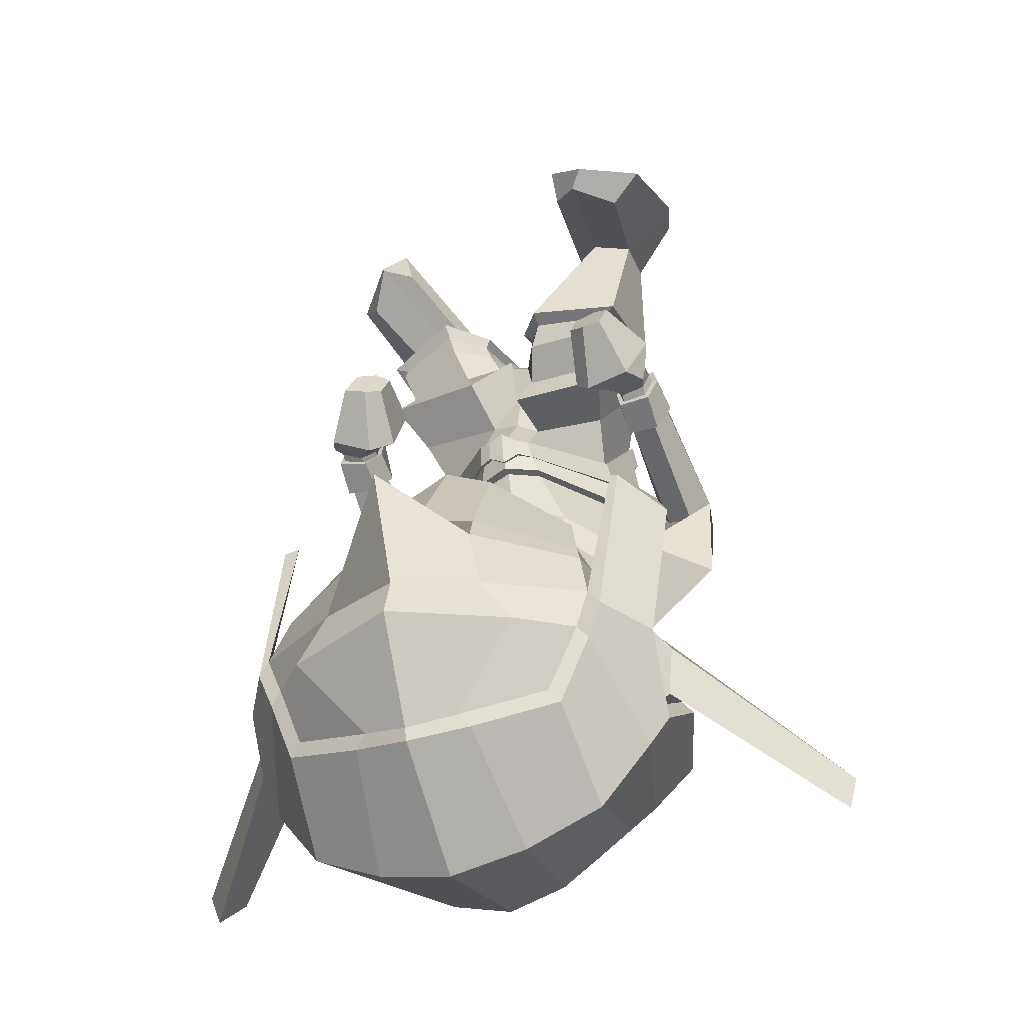
<metadata>
{"format":"obj","ext":"obj","renderer":"f3d","projection":"perspective","resolution":1024,"background":"white","views":[{"elev":-22.8,"azim":-151.4,"up":"+Z"}]}
</metadata>
<code>
o Goblin.001
v -0.6303 0.4751 -1.104
v -0.5739 0.2949 -1.23
v -0.4643 0.3069 -1.177
v -0.458 0.5104 -0.9846
v -0.7064 0.6772 -1.552
v -0.5482 0.7435 -1.595
v -0.5827 0.5859 -1.801
v -0.7239 0.5441 -1.726
v -0.4038 0.3187 -1.848
v -0.5216 0.3118 -1.81
v -0.4327 0.6135 -1.842
v -0.5056 0.666 -1.139
v -0.6885 0.5669 -1.199
v -0.4311 0.7884 -1.593
v -0.5238 0.7485 -1.569
v -0.6442 0.759 -1.398
v -0.4211 0.8585 -1.378
v -0.3518 0.1868 -1.344
v -0.4357 0.1994 -1.342
v -0.4648 0.1604 -1.463
v -0.3564 0.1259 -1.487
v -0.684 0.3256 -1.711
v -0.5167 0.1465 -1.714
v -0.7061 0.2687 -1.663
v -0.555 0.217 -1.337
v -0.6829 0.3461 -1.295
v -0.6313 0.2135 -1.418
v -0.8091 0.5002 -1.601
v -0.7491 0.6416 -1.419
v -0.3503 0.2742 -1.164
v -0.3814 0.2254 -1.185
v -0.3469 0.2151 -1.174
v -0.4198 0.2295 -1.279
v -0.4404 0.2445 -1.204
v -0.377 0.2135 -1.289
v -0.3439 0.2128 -1.123
v -0.3816 0.1992 -1.143
v -0.4541 0.2161 -1.108
v -0.3431 0.2466 -1.07
v -0.4567 0.207 -1.184
v -0.4237 0.1811 -1.261
v -0.6029 0.08753 -1.221
v -0.6117 0.2077 -1.094
v -0.3761 0.159 -1.277
v -0.4373 0.03434 -1.223
v -0.4528 0.1881 -0.9894
v -0.3362 0.2251 -0.966
v -0.749 0.03261 -1.071
v -0.6342 0.14 -1.025
v -0.4161 -0.01972 -1.181
v -0.5688 -0.04792 -1.137
v -0.4419 0.139 -0.9241
v -0.3273 0.169 -0.8905
v -0.4089 -0.04711 -1.101
v -0.6062 -0.05397 -1.05
v -0.3752 0.1306 -0.8075
v -0.3146 0.168 -0.8043
v -0.5765 0.06271 -1.014
v -0.4768 -0.13 -0.7879
v -0.4839 -0.03201 -0.8485
v -0.3678 -0.121 -0.8191
v -0.38 0.1477 -0.8001
v -0.314 0.1859 -0.7974
v -0.5022 -0.131 -0.7714
v -0.5062 -0.02092 -0.8475
v -0.3737 -0.1495 -0.802
v -0.3022 0.1771 -0.7193
v -0.3337 0.1664 -0.7234
v -0.3004 0.1761 -0.7044
v -0.4884 0.02544 -0.7624
v -0.5047 -0.07249 -0.6888
v -0.5539 -0.01874 -0.5826
v -0.5241 0.1187 -0.6956
v -0.3603 -0.2064 -0.6961
v -0.3611 -0.1952 -0.5375
v -0.5491 0.1072 -1.061
v -0.6743 -0.119 -0.9205
v -0.6998 -0.09455 -0.9112
v -0.5969 -0.0538 -0.8868
v -0.637 0.004643 -0.9278
v -0.6907 0.004631 -0.9343
v -0.7184 -0.03817 -0.882
v -0.6551 0.1284 -0.6871
v -0.6903 0.136 -0.6908
v -0.6256 0.1738 -0.7437
v -0.6467 0.2031 -0.784
v -0.6978 0.2039 -0.7815
v -0.7108 0.1677 -0.7292
v -0.6606 0.2082 -0.6239
v -0.612 0.2085 -0.6328
v -0.5716 0.2337 -0.6115
v -0.6337 0.2184 -0.5825
v -0.6123 0.2622 -0.6951
v -0.5647 0.3133 -0.7033
v -0.6486 0.296 -0.7271
v -0.6093 0.3463 -0.7316
v -0.7146 0.2927 -0.7123
v -0.6986 0.3434 -0.7118
v -0.6968 0.2424 -0.6577
v -0.7022 0.2449 -0.6003
v -0.5814 0.345 -0.5621
v -0.618 0.3375 -0.5468
v -0.5847 0.3818 -0.6027
v -0.6195 0.3913 -0.6067
v -0.6639 0.4002 -0.6081
v -0.6581 0.3527 -0.5561
v -0.3584 0.52 -0.9503
v -0.4329 0.7863 -1.618
v -0.3851 0.6874 -1.122
v -0.6821 0.6817 -1.526
v -0.7249 0.6448 -1.394
v -0.3766 0.1317 -1.736
v -0.352 0.204 -1.294
v -0.3476 0.144 -1.282
v -0.3371 0.01854 -1.23
v -0.3322 -0.02758 -1.188
v -0.3271 -0.06059 -1.115
v -0.3044 -0.1308 -0.8363
v -0.303 -0.1621 -0.8205
v -0.3514 0.1483 -0.7311
v -0.3477 0.08527 -0.6715
v -0.2963 -0.227 -0.7085
v -0.2903 -0.1698 -0.5702
v -0.289 -0.0594 -0.5343
v -0.2976 0.09317 -0.6485
v -0.293 0.06376 -0.557
v -0.5679 0.2103 -0.643
v -0.3512 0.1959 -0.6382
v -0.5913 0.04492 -0.5329
v -0.4104 -0.1247 -0.4484
v -0.3115 -0.003921 -0.4601
v -0.3019 0.1268 -0.5163
v -0.4118 0.2339 -0.534
v -0.5752 0.2105 -0.5175
v -0.5806 0.2034 -0.4856
v -0.4315 0.2411 -0.488
v -0.5678 0.07173 -0.5113
v -0.5696 0.07231 -0.4908
v -0.4454 -0.01551 -0.4541
v -0.4519 -0.00836 -0.456
v -0.3564 0.02079 -0.457
v -0.3609 0.1465 -0.4998
v -0.3742 0.1605 -0.4751
v -0.3671 0.03794 -0.4495
v -0.6121 0.4197 -0.2744
v -0.6767 0.3379 -0.2866
v -0.7365 0.3457 -0.2322
v -0.634 0.4268 -0.2335
v -0.6104 0.1291 -0.2826
v -0.5983 0.04128 -0.2997
v -0.6621 0.01264 -0.1825
v -0.7057 0.1057 -0.1879
v -0.5157 -0.004859 -0.3038
v -0.5503 -0.04643 -0.1787
v -0.468 0.03221 -0.2943
v -0.4803 0.1112 -0.2795
v -0.5086 0.1234 -0.1711
v -0.4875 0.007784 -0.17
v -0.5505 0.3727 -0.2651
v -0.5642 0.4245 -0.2254
v -0.5658 0.1843 -0.1875
v -0.5379 0.1594 -0.2726
v -0.6394 0.2034 -0.6492
v -0.676 0.2023 -0.6425
v -0.632 0.2456 -0.7012
v -0.6552 0.2716 -0.7281
v -0.7031 0.2671 -0.7162
v -0.6992 0.2289 -0.6712
v -1.07 0.1402 -1.621
v -1.105 0.1824 -1.632
v -1.09 0.1836 -1.69
v -1.047 0.1314 -1.65
v -0.7488 0.375 -1.337
v -0.81 0.5351 -1.359
v -0.8343 0.4474 -1.396
v -0.7857 0.3792 -1.349
v -0.8158 0.4848 -1.522
v -0.8411 0.4782 -1.5
v -0.797 0.3234 -1.466
v -0.7979 0.3395 -1.458
v -0.5713 0.7547 -1.312
v -0.4119 0.821 -1.306
v -0.7465 0.6392 -1.323
v -0.5203 0.7043 -1.184
v -0.7078 0.5933 -1.232
v -0.4017 0.8747 -1.096
v -0.664 0.1889 -1.449
v -0.6736 0.1944 -1.464
v -0.4988 0.07758 -1.561
v -0.4856 0.1092 -1.497
v -0.7183 0.3617 -1.318
v -0.7274 0.1909 -1.534
v -0.6507 0.2125 -1.44
v -0.7509 0.1769 -1.561
v -0.5185 0.07308 -1.63
v -0.3632 0.06056 -1.654
v -0.358 0.07072 -1.576
v -0.3564 0.09837 -1.522
v -0.8396 0.4787 -1.549
v -0.8342 0.5323 -1.383
v -0.7708 0.6364 -1.348
v -0.8211 0.319 -1.49
v -0.6098 0.2171 -0.4721
v -0.434 0.2666 -0.4681
v -0.6005 0.02806 -0.5066
v -0.4562 -0.0677 -0.4806
v -0.3601 0.1757 -0.4657
v -0.3336 0.01055 -0.4514
v -0.3595 0.05974 -1.263
v -0.4659 0.07096 -1.242
v -0.4891 0.0639 -1.257
v -0.3598 0.05332 -1.277
v -0.5897 0.1205 -1.263
v -0.613 0.1037 -1.293
v -0.7838 0.3932 -1.043
v -0.7177 0.4707 -1.007
v -0.7432 0.4889 -1.02
v -0.8091 0.3953 -1.076
v -0.3634 0.1446 -0.7635
v -0.3376 0.1626 -0.7603
v -0.3112 0.1778 -0.7802
v -0.5035 -0.1003 -0.7231
v -0.4943 0.003486 -0.804
v -0.3683 -0.1854 -0.7393
v -0.2987 -0.2042 -0.7541
v -0.5411 0.1891 -0.5977
v -0.3833 0.1822 -0.5965
v -0.5541 0.06615 -0.5305
v -0.4281 -0.0537 -0.4746
v -0.3421 0.1232 -0.5245
v -0.3501 0.01406 -0.4741
v -0.645 0.193 -0.6549
v -0.6818 0.1931 -0.6513
v -0.6326 0.2338 -0.7072
v -0.6523 0.2599 -0.7386
v -0.7018 0.258 -0.7311
v -0.704 0.2208 -0.6832
v -0.6443 0.1301 -0.6804
v -0.6385 0.19 -0.6458
v -0.6911 0.1888 -0.6438
v -0.6931 0.1303 -0.6833
v -0.6153 0.1744 -0.7408
v -0.6224 0.2342 -0.7033
v -0.6404 0.2085 -0.7905
v -0.6464 0.2664 -0.7477
v -0.7069 0.2081 -0.7896
v -0.7111 0.2623 -0.7411
v -0.7208 0.1674 -0.7307
v -0.7159 0.2219 -0.6858
v -0.3668 0.1503 -0.7657
v -0.3559 0.1564 -0.7285
v -0.3398 0.1686 -0.7595
v -0.5119 -0.1031 -0.7214
v -0.5134 -0.07454 -0.6882
v -0.4957 0.03096 -0.7634
v -0.5009 0.009087 -0.8053
v -0.3727 -0.1924 -0.7432
v -0.3631 -0.2129 -0.7042
v -0.3026 -0.2105 -0.7583
v -0.3004 -0.2328 -0.7131
v -0.3317 0.1582 -0.7261
v -0.3075 0.1817 -0.7567
v -0.3111 0.1837 -0.78
v -0.3002 0.1529 -0.7095
v -0.1034 0.5216 -1.139
v -0.2635 0.5271 -0.9972
v -0.2435 0.3262 -1.192
v -0.141 0.335 -1.261
v -0.1355 0.7335 -1.595
v -0.1196 0.6044 -1.772
v -0.2759 0.6165 -1.824
v -0.3093 0.7673 -1.613
v -0.2827 0.3357 -1.828
v -0.07748 0.6242 -1.243
v -0.266 0.6884 -1.156
v -0.1882 0.8035 -1.432
v -0.3297 0.7678 -1.584
v -0.2542 0.1806 -1.479
v -0.2723 0.2146 -1.354
v -0.1131 0.3825 -1.755
v -0.07314 0.3316 -1.711
v -0.2404 0.174 -1.735
v -0.1593 0.2546 -1.365
v -0.09693 0.2655 -1.458
v -0.05442 0.4062 -1.341
v -0.06636 0.7081 -1.47
v -0.007688 0.5788 -1.662
v -0.3152 0.2298 -1.188
v -0.2612 0.2577 -1.214
v -0.287 0.2393 -1.286
v -0.328 0.217 -1.292
v -0.2388 0.226 -1.105
v -0.3072 0.2041 -1.147
v -0.2468 0.2168 -1.191
v -0.07318 0.2447 -1.15
v -0.08136 0.1227 -1.253
v -0.2752 0.1911 -1.269
v -0.2409 0.04522 -1.233
v -0.321 0.1628 -1.279
v -0.2103 0.2102 -0.9789
v -0.02996 0.2022 -1.099
v 0.09779 0.1326 -1.144
v -0.08363 -0.01655 -1.165
v -0.2491 -0.00988 -1.191
v -0.2062 0.1713 -0.9202
v -0.0387 -0.01323 -1.08
v -0.2463 -0.03769 -1.111
v -0.2497 0.1485 -0.8156
v -0.06018 0.1087 -1.019
v -0.1184 0.02236 -0.856
v -0.1381 -0.1004 -0.8393
v -0.2424 -0.1079 -0.8442
v -0.2448 0.1652 -0.8123
v -0.09191 0.03037 -0.8499
v -0.1118 -0.1073 -0.8255
v -0.2342 -0.1378 -0.8294
v -0.2694 0.1774 -0.7226
v -0.0986 0.03792 -0.749
v -0.04997 0.08171 -0.6463
v -0.04657 -0.09584 -0.6066
v -0.09906 -0.08562 -0.7248
v -0.2335 -0.2265 -0.5718
v -0.2343 -0.2082 -0.7219
v -0.05939 0.1636 -1.056
v 0.1017 -0.01137 -0.9759
v 0.07788 -0.03742 -0.9484
v -0.007501 0.003643 -0.9473
v 0.008372 0.07535 -0.9253
v 0.06513 0.08704 -0.9652
v 0.1057 0.05018 -0.9488
v 0.05711 0.1746 -0.724
v 0.02202 0.1669 -0.7185
v -0.01992 0.2083 -0.771
v -0.007203 0.2462 -0.8073
v 0.0427 0.2574 -0.8057
v 0.0655 0.2187 -0.7591
v 0.000583 0.2478 -0.6493
v -0.03426 0.2549 -0.612
v -0.09398 0.255 -0.649
v -0.04569 0.2373 -0.6635
v -0.1067 0.3282 -0.7468
v -0.05009 0.2892 -0.7277
v -0.06743 0.3692 -0.7714
v -0.01918 0.3297 -0.7569
v 0.01677 0.388 -0.7404
v 0.0434 0.3423 -0.7344
v 0.02756 0.2964 -0.6228
v 0.03104 0.2897 -0.6799
v -0.08189 0.3706 -0.5873
v -0.1168 0.3688 -0.6075
v -0.1163 0.4037 -0.6499
v -0.08429 0.4208 -0.6502
v -0.04324 0.4396 -0.6468
v -0.04528 0.3943 -0.5927
v -0.08687 0.707 -1.442
v -0.1559 0.7334 -1.566
v -0.2489 0.1676 -0.7276
v -0.2332 0.08388 -0.6408
v -0.2128 0.1622 -0.5535
v 0.006507 0.1343 -0.558
v -0.001304 -0.05974 -0.5341
v -0.1883 -0.1954 -0.4915
v -0.2715 -0.05636 -0.4556
v -0.2725 0.07922 -0.4728
v -0.1425 0.1253 -0.4294
v -0.1188 0.1036 -0.3806
v 0.01792 0.07067 -0.4248
v 0.00999 0.09322 -0.4505
v -0.01693 -0.02175 -0.4912
v -0.01776 -0.01906 -0.4973
v -0.1426 -0.08925 -0.4809
v -0.15 -0.09796 -0.4786
v -0.2303 -0.0524 -0.4507
v -0.2178 -0.04453 -0.4433
v -0.1903 0.05135 -0.4027
v -0.2082 0.0591 -0.4353
v 0.1237 0.02313 -0.09508
v 0.1463 -0.008766 -0.06915
v 0.23 -0.06873 -0.1495
v 0.1704 -0.02066 -0.1782
v 0.05544 -0.1337 -0.3422
v 0.1514 -0.2351 -0.3115
v 0.08941 -0.2898 -0.3733
v 0.02302 -0.1783 -0.4139
v -0.03241 -0.32 -0.3932
v -0.06735 -0.1982 -0.4287
v -0.1049 -0.1777 -0.3853
v -0.08158 -0.2867 -0.3348
v -0.03809 -0.2167 -0.2534
v -0.07439 -0.1393 -0.3235
v 0.05446 -0.0005 -0.1192
v 0.07738 -0.008001 -0.05486
v 0.0296 -0.1758 -0.2244
v -0.007557 -0.1165 -0.2978
v -0.01514 0.236 -0.6765
v 0.02073 0.2431 -0.6664
v -0.02657 0.2769 -0.7293
v -0.007993 0.3075 -0.7534
v 0.03796 0.3143 -0.7369
v 0.03915 0.2751 -0.6926
v 0.3139 0.2741 -1.724
v 0.2891 0.2607 -1.749
v 0.3159 0.3197 -1.794
v 0.3381 0.322 -1.739
v -0.002292 0.4471 -1.392
v 0.03081 0.4583 -1.41
v 0.05812 0.5337 -1.462
v 0.02258 0.6157 -1.421
v 0.04459 0.5634 -1.565
v 0.01484 0.5654 -1.583
v 0.03461 0.4203 -1.52
v 0.03555 0.4043 -1.528
v -0.245 0.7863 -1.336
v -0.05401 0.7062 -1.374
v -0.2658 0.7284 -1.202
v -0.06879 0.6539 -1.278
v -0.0652 0.2476 -1.494
v -0.2303 0.1344 -1.517
v -0.2211 0.1051 -1.582
v -0.05926 0.2546 -1.51
v -0.02641 0.4282 -1.369
v -0.08116 0.2682 -1.482
v -0.017 0.2607 -1.588
v -0.2117 0.1037 -1.653
v 0.004202 0.2514 -1.619
v -0.03359 0.7079 -1.403
v 0.04316 0.6173 -1.448
v 0.03457 0.5643 -1.613
v 0.05613 0.4044 -1.556
v 0.05123 0.06807 -0.4101
v -0.1088 0.1079 -0.3448
v 0.002918 -0.04625 -0.5329
v -0.1512 -0.1191 -0.5309
v -0.1999 0.05235 -0.3824
v -0.2559 -0.06305 -0.4546
v -0.3082 0.06472 -1.267
v -0.3086 0.0583 -1.28
v -0.1825 0.09377 -1.28
v -0.2041 0.09646 -1.262
v -0.07513 0.1561 -1.333
v -0.09663 0.1685 -1.3
v 0.07019 0.476 -1.106
v 0.08963 0.4824 -1.142
v 0.01544 0.5625 -1.076
v -0.003866 0.5399 -1.06
v -0.2771 0.1739 -0.7637
v -0.249 0.164 -0.7706
v -0.09587 0.03348 -0.7967
v -0.1046 -0.09584 -0.7689
v -0.2332 -0.1818 -0.7674
v -0.02507 0.1018 -0.5242
v -0.1827 0.1245 -0.515
v -0.03454 -0.0338 -0.5184
v -0.1691 -0.1259 -0.4987
v -0.2315 0.05989 -0.4723
v -0.2356 -0.0488 -0.4656
v -0.005841 0.2248 -0.6821
v 0.03129 0.2329 -0.6758
v -0.02328 0.2648 -0.7334
v -0.008741 0.2963 -0.7597
v 0.03845 0.3052 -0.7503
v 0.04816 0.2665 -0.7053
v 0.01431 0.1632 -0.7097
v 0.06234 0.1723 -0.7158
v 0.04237 0.2292 -0.6688
v -0.01184 0.2188 -0.6741
v -0.02934 0.2064 -0.7685
v -0.03369 0.2628 -0.7308
v -0.01413 0.2509 -0.8131
v -0.01651 0.3025 -0.7665
v 0.05058 0.2641 -0.8132
v 0.04597 0.3122 -0.7591
v 0.07541 0.2207 -0.7601
v 0.06024 0.2693 -0.7082
v -0.2449 0.1712 -0.7713
v -0.2745 0.1802 -0.7627
v -0.2454 0.1754 -0.7267
v -0.09689 -0.1001 -0.7686
v -0.08848 0.03862 -0.7957
v -0.09044 0.04209 -0.7477
v -0.09075 -0.08897 -0.7257
v -0.2305 -0.1884 -0.7727
v -0.232 -0.2138 -0.7299
v -0.2965 -0.2104 -0.7608
v -0.2934 -0.2333 -0.716
v -0.2709 0.1694 -0.7248
f 1 2 3 4
f 5 6 7 8
f 9 10 7 11
f 1 4 12 13
f 14 15 16 17
f 18 19 20 21
f 22 10 23 24
f 25 2 26 27
f 2 1 13 26
f 5 8 28 29
f 8 22 24 28
f 30 3 31 32
f 2 25 33 34
f 25 19 35 33
f 36 37 38 39
f 40 41 42 43
f 41 44 45 42
f 39 38 46 47
f 43 42 48 49
f 42 45 50 51
f 47 46 52 53
f 51 50 54 55
f 53 52 56 57
f 58 55 59 60
f 55 54 61 59
f 57 56 62 63
f 60 59 64 65
f 59 61 66 64
f 67 68 69
f 70 71 72 73
f 71 74 75 72
f 42 51 48
f 76 43 49
f 51 55 77 78
f 55 58 79 77
f 58 76 80 79
f 76 49 81 80
f 49 48 82 81
f 48 51 78 82
f 78 77 83 84
f 77 79 85 83
f 79 80 86 85
f 80 81 87 86
f 81 82 88 87
f 82 78 84 88
f 89 90 91 92
f 90 93 94 91
f 93 95 96 94
f 95 97 98 96
f 97 99 100 98
f 99 89 92 100
f 92 91 101 102
f 91 94 103 101
f 94 96 104 103
f 96 98 105 104
f 98 100 106 105
f 100 92 102 106
f 3 30 107 4
f 6 108 11 7
f 10 22 8 7
f 4 107 109 12
f 15 110 111 16
f 19 25 27 20
f 10 9 112 23
f 3 2 34 31
f 19 18 113 35
f 37 40 43 38
f 44 114 115 45
f 38 43 76 46
f 45 115 116 50
f 46 76 58 52
f 50 116 117 54
f 52 58 60 56
f 54 117 118 61
f 56 60 65 62
f 61 118 119 66
f 120 70 73 121
f 74 122 123 75
f 75 123 124
f 125 121 126
f 121 73 127 128
f 73 72 129 127
f 72 75 130 129
f 75 124 131 130
f 126 121 128 132
f 133 134 135 136
f 134 137 138 135
f 137 139 140 138
f 141 142 143 144
f 139 141 144 140
f 142 133 136 143
f 145 146 147 148
f 149 150 151 152
f 150 153 154 151
f 155 156 157 158
f 153 155 158 154
f 159 145 148 160
f 101 103 104 105 106 102
f 152 151 154 158 157 161
f 162 149 146 145
f 149 152 147 146
f 152 161 148 147
f 161 157 160 148
f 157 156 159 160
f 156 162 145 159
f 163 90 89 164
f 165 93 90 163
f 166 95 93 165
f 167 97 95 166
f 168 99 97 167
f 164 89 99 168
f 31 37 36 32
f 33 41 40 34
f 35 44 41 33
f 34 40 37 31
f 113 114 44 35
f 169 170 171 172
f 173 174 175 176
f 174 177 178 175
f 177 179 180 178
f 179 173 176 180
f 176 175 170 169
f 175 178 171 170
f 178 180 172 171
f 180 176 169 172
f 16 181 182 17
f 111 183 181 16
f 184 181 183 185
f 186 182 181 184
f 12 184 185 13
f 109 186 184 12
f 187 188 189 190
f 191 173 179 192 193
f 188 194 195 189
f 189 195 196 197
f 26 191 193 27
f 190 189 197 198
f 13 185 191 26
f 185 183 174 173 191
f 28 199 200 201 29
f 23 195 194 24
f 112 196 195 23
f 24 194 202 199 28
f 203 149 162 204
f 205 150 149 203
f 206 153 150 205
f 207 156 155 208
f 208 155 153 206
f 204 162 156 207
f 135 203 204 136
f 138 205 203 135
f 140 206 205 138
f 143 207 208 144
f 144 208 206 140
f 136 204 207 143
f 110 15 6 5
f 15 14 108 6
f 209 210 211 212
f 210 213 214 211
f 27 193 188 187
f 193 192 194 188
f 192 179 202 194
f 179 177 199 202
f 177 174 200 199
f 215 216 217 218
f 183 111 29 201
f 111 110 5 29
f 174 183 216 215
f 183 201 217 216
f 201 200 218 217
f 200 174 215 218
f 20 27 213 210
f 27 187 214 213
f 187 190 211 214
f 190 198 212 211
f 198 21 209 212
f 21 20 210 209
f 62 219 220 221 63
f 64 222 223 65
f 66 224 222 64
f 65 223 219 62
f 119 225 224 66
f 226 134 133 227
f 228 137 134 226
f 229 139 137 228
f 230 142 141 231
f 231 141 139 229
f 227 133 142 230
f 127 226 227 128
f 129 228 226 127
f 130 229 228 129
f 132 230 231 131
f 131 231 229 130
f 128 227 230 132
f 232 163 164 233
f 234 165 163 232
f 235 166 165 234
f 236 167 166 235
f 237 168 167 236
f 233 164 168 237
f 238 239 240 241
f 242 243 239 238
f 244 245 243 242
f 246 247 245 244
f 248 249 247 246
f 241 240 249 248
f 232 233 240 239
f 233 237 249 240
f 237 236 247 249
f 236 235 245 247
f 235 234 243 245
f 234 232 239 243
f 84 83 238 241
f 83 85 242 238
f 85 86 244 242
f 86 87 246 244
f 87 88 248 246
f 88 84 241 248
f 250 251 68 252
f 253 254 255 256
f 257 258 254 253
f 256 255 251 250
f 259 260 258 257
f 219 223 256 250
f 223 222 253 256
f 222 224 257 253
f 224 225 259 257
f 225 122 260 259
f 122 74 258 260
f 74 71 254 258
f 71 70 255 254
f 70 120 251 255
f 120 261 68 251
f 252 262 263
f 220 219 250 252
f 68 67 262 252
f 261 120 121 125 264
f 261 264 69 68
f 221 220 252 263
f 124 126 132 131
f 265 266 267 268
f 269 270 271 272
f 9 11 271 273
f 265 274 275 266
f 14 17 276 277
f 18 21 278 279
f 280 281 282 273
f 283 284 285 268
f 268 285 274 265
f 269 286 287 270
f 270 287 281 280
f 30 32 288 267
f 268 289 290 283
f 283 290 291 279
f 36 39 292 293
f 294 295 296 297
f 297 296 298 299
f 39 47 300 292
f 295 301 302 296
f 296 303 304 298
f 47 53 305 300
f 303 306 307 304
f 53 57 308 305
f 309 310 311 306
f 306 311 312 307
f 57 63 313 308
f 310 314 315 311
f 311 315 316 312
f 67 69 317
f 318 319 320 321
f 321 320 322 323
f 296 302 303
f 324 301 295
f 303 325 326 306
f 306 326 327 309
f 309 327 328 324
f 324 328 329 301
f 301 329 330 302
f 302 330 325 303
f 325 331 332 326
f 326 332 333 327
f 327 333 334 328
f 328 334 335 329
f 329 335 336 330
f 330 336 331 325
f 337 338 339 340
f 340 339 341 342
f 342 341 343 344
f 344 343 345 346
f 346 345 347 348
f 348 347 338 337
f 338 349 350 339
f 339 350 351 341
f 341 351 352 343
f 343 352 353 345
f 345 353 354 347
f 347 354 349 338
f 267 266 107 30
f 272 271 11 108
f 273 271 270 280
f 266 275 109 107
f 277 276 355 356
f 279 278 284 283
f 273 282 112 9
f 267 288 289 268
f 279 291 113 18
f 293 292 295 294
f 299 298 115 114
f 292 300 324 295
f 298 304 116 115
f 300 305 309 324
f 304 307 117 116
f 305 308 310 309
f 307 312 118 117
f 308 313 314 310
f 312 316 119 118
f 357 358 319 318
f 323 322 123 122
f 322 124 123
f 125 126 358
f 358 359 360 319
f 319 360 361 320
f 320 361 362 322
f 322 362 363 124
f 126 364 359 358
f 365 366 367 368
f 368 367 369 370
f 370 369 371 372
f 373 374 375 376
f 372 371 374 373
f 376 375 366 365
f 377 378 379 380
f 381 382 383 384
f 384 383 385 386
f 387 388 389 390
f 386 385 388 387
f 391 392 378 377
f 350 349 354 353 352 351
f 382 393 389 388 385 383
f 394 377 380 381
f 381 380 379 382
f 382 379 378 393
f 393 378 392 389
f 389 392 391 390
f 390 391 377 394
f 395 396 337 340
f 397 395 340 342
f 398 397 342 344
f 399 398 344 346
f 400 399 346 348
f 396 400 348 337
f 288 32 36 293
f 290 289 294 297
f 291 290 297 299
f 289 288 293 294
f 113 291 299 114
f 401 402 403 404
f 405 406 407 408
f 408 407 409 410
f 410 409 411 412
f 412 411 406 405
f 406 401 404 407
f 407 404 403 409
f 409 403 402 411
f 411 402 401 406
f 276 17 182 413
f 355 276 413 414
f 415 416 414 413
f 186 415 413 182
f 275 274 416 415
f 109 275 415 186
f 417 418 419 420
f 421 422 423 412 405
f 420 419 424 425
f 419 197 196 424
f 285 284 422 421
f 418 198 197 419
f 274 285 421 416
f 416 421 405 408 414
f 287 286 426 427 428
f 282 281 425 424
f 112 282 424 196
f 281 287 428 429 425
f 430 431 394 381
f 432 430 381 384
f 433 432 384 386
f 434 435 387 390
f 435 433 386 387
f 431 434 390 394
f 367 366 431 430
f 369 367 430 432
f 371 369 432 433
f 375 374 435 434
f 374 371 433 435
f 366 375 434 431
f 356 269 272 277
f 277 272 108 14
f 436 437 438 439
f 439 438 440 441
f 284 417 420 422
f 422 420 425 423
f 423 425 429 412
f 412 429 428 410
f 410 428 427 408
f 442 443 444 445
f 414 426 286 355
f 355 286 269 356
f 408 442 445 414
f 414 445 444 426
f 426 444 443 427
f 427 443 442 408
f 278 439 441 284
f 284 441 440 417
f 417 440 438 418
f 418 438 437 198
f 198 437 436 21
f 21 436 439 278
f 313 63 221 446 447
f 315 314 448 449
f 316 315 449 450
f 314 313 447 448
f 119 316 450 225
f 451 452 365 368
f 453 451 368 370
f 454 453 370 372
f 455 456 373 376
f 456 454 372 373
f 452 455 376 365
f 360 359 452 451
f 361 360 451 453
f 362 361 453 454
f 364 363 456 455
f 363 362 454 456
f 359 364 455 452
f 457 458 396 395
f 459 457 395 397
f 460 459 397 398
f 461 460 398 399
f 462 461 399 400
f 458 462 400 396
f 463 464 465 466
f 467 463 466 468
f 469 467 468 470
f 471 469 470 472
f 473 471 472 474
f 464 473 474 465
f 457 466 465 458
f 458 465 474 462
f 462 474 472 461
f 461 472 470 460
f 460 470 468 459
f 459 468 466 457
f 331 464 463 332
f 332 463 467 333
f 333 467 469 334
f 334 469 471 335
f 335 471 473 336
f 336 473 464 331
f 475 476 317 477
f 478 479 480 481
f 482 478 481 483
f 479 475 477 480
f 484 482 483 485
f 447 475 479 448
f 448 479 478 449
f 449 478 482 450
f 450 482 484 225
f 225 484 485 122
f 122 485 483 323
f 323 483 481 321
f 321 481 480 318
f 318 480 477 357
f 357 477 317 486
f 476 263 262
f 446 476 475 447
f 317 476 262 67
f 486 264 125 358 357
f 486 317 69 264
f 221 263 476 446
f 124 363 364 126

</code>
